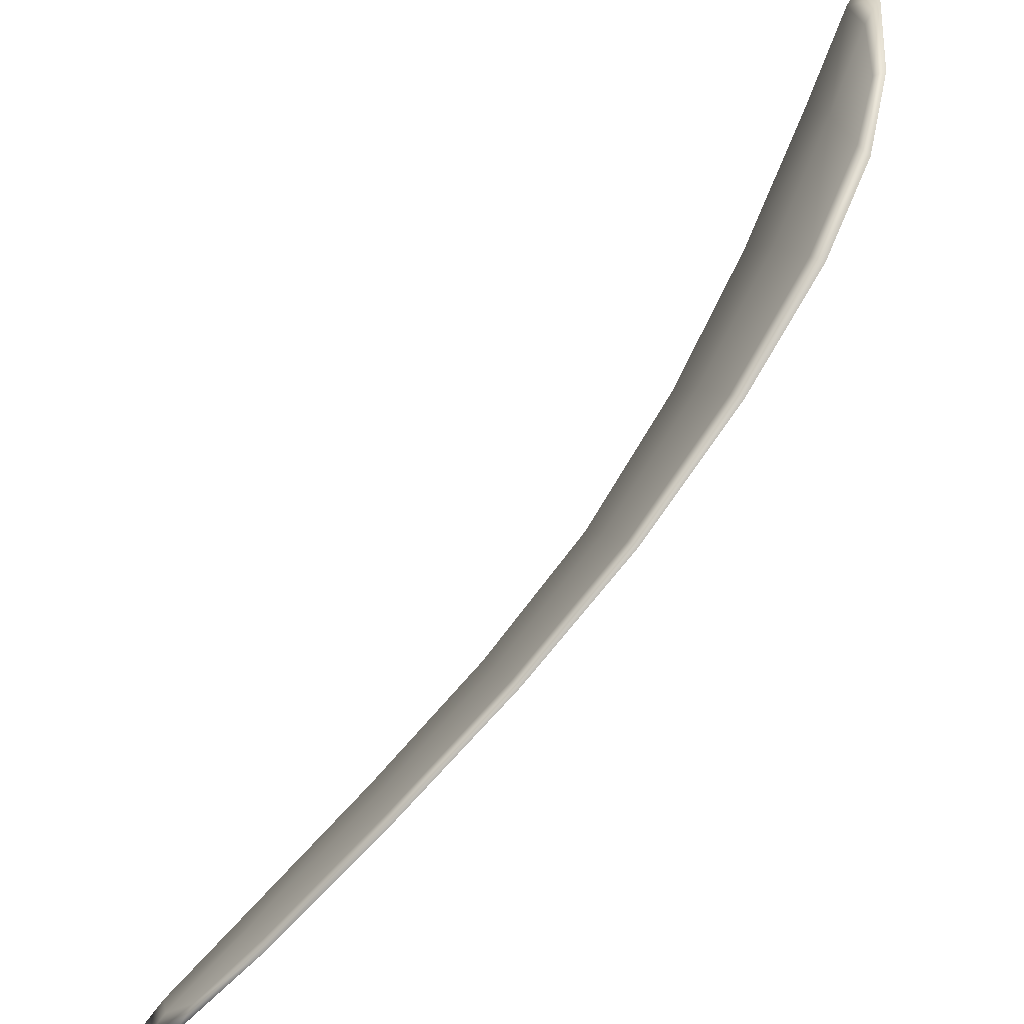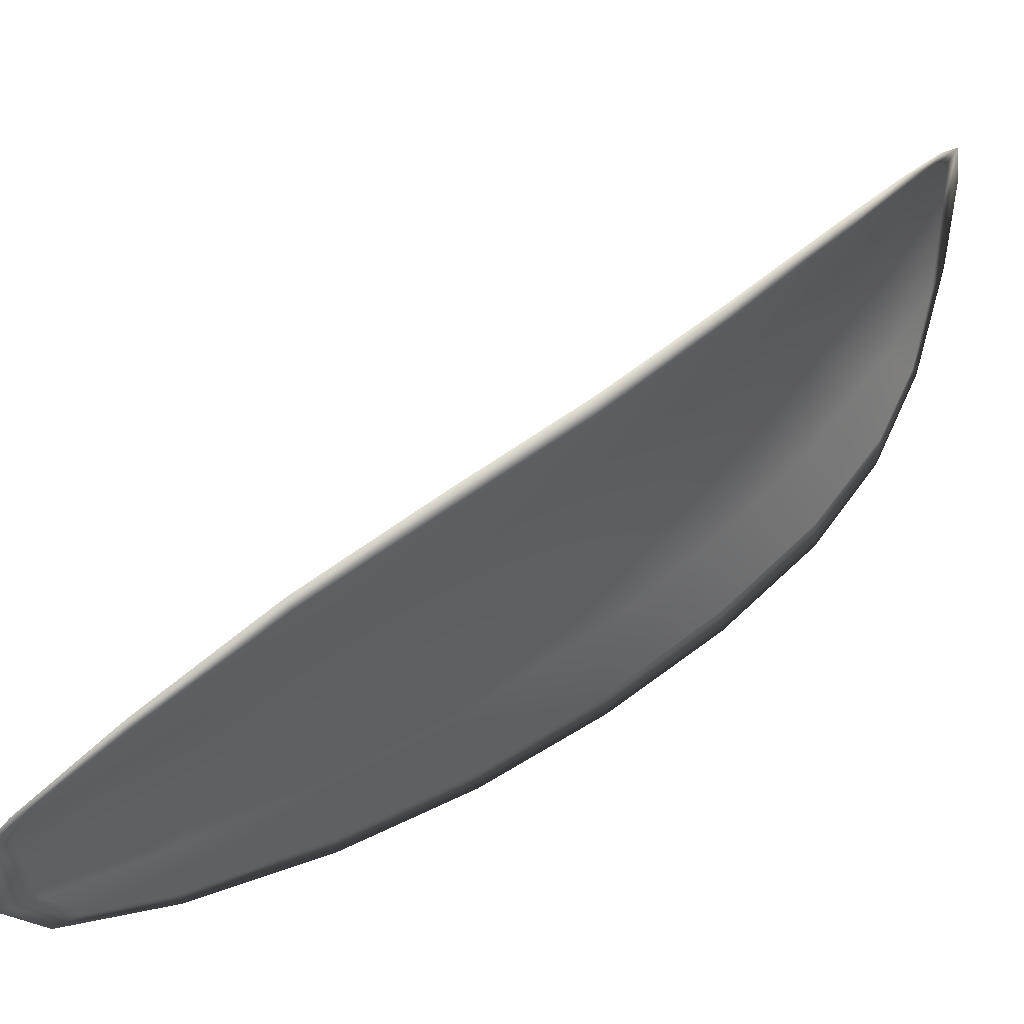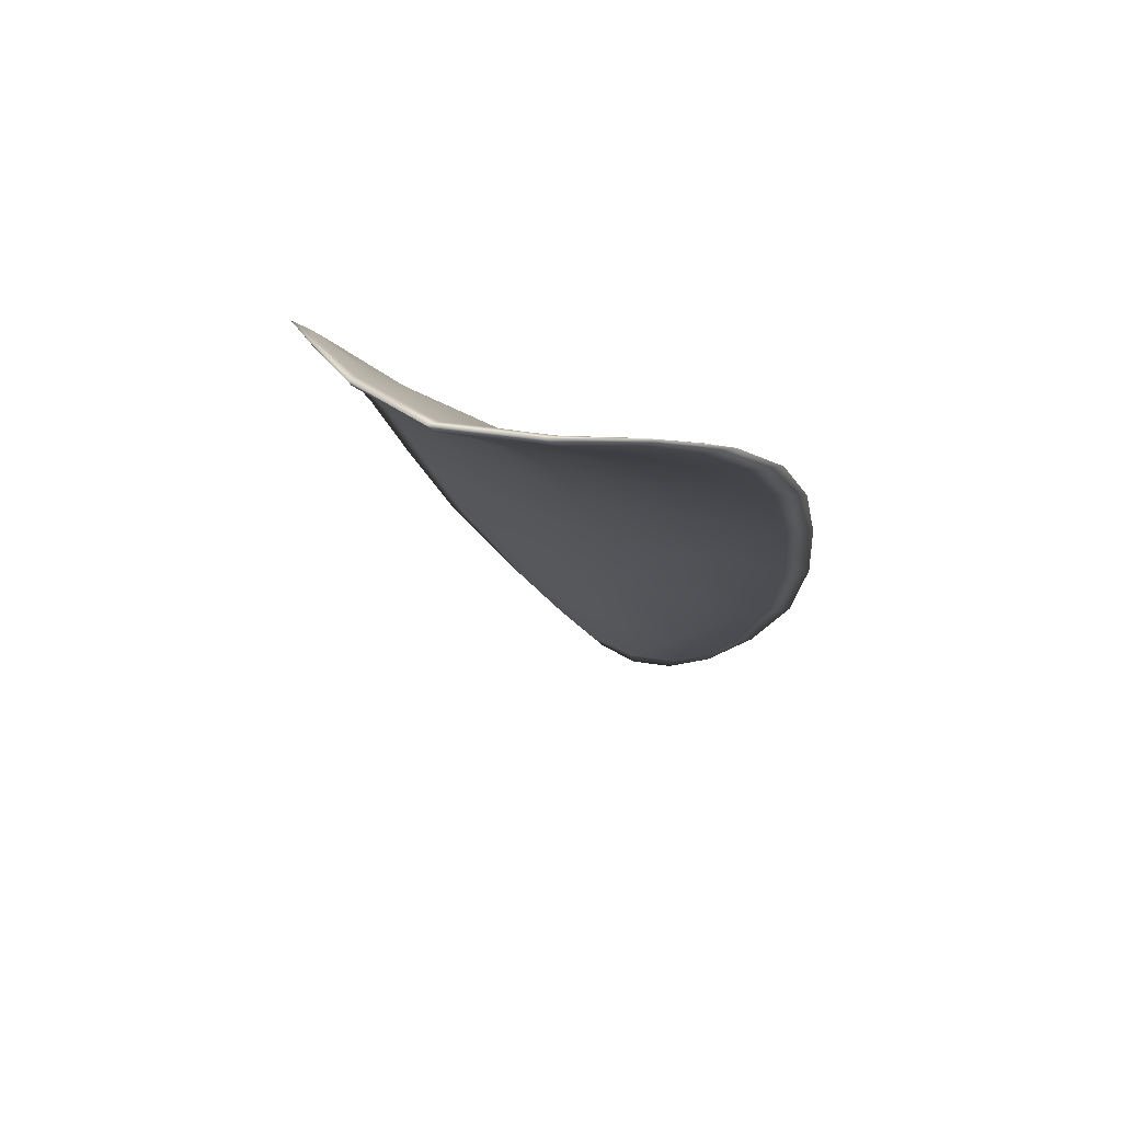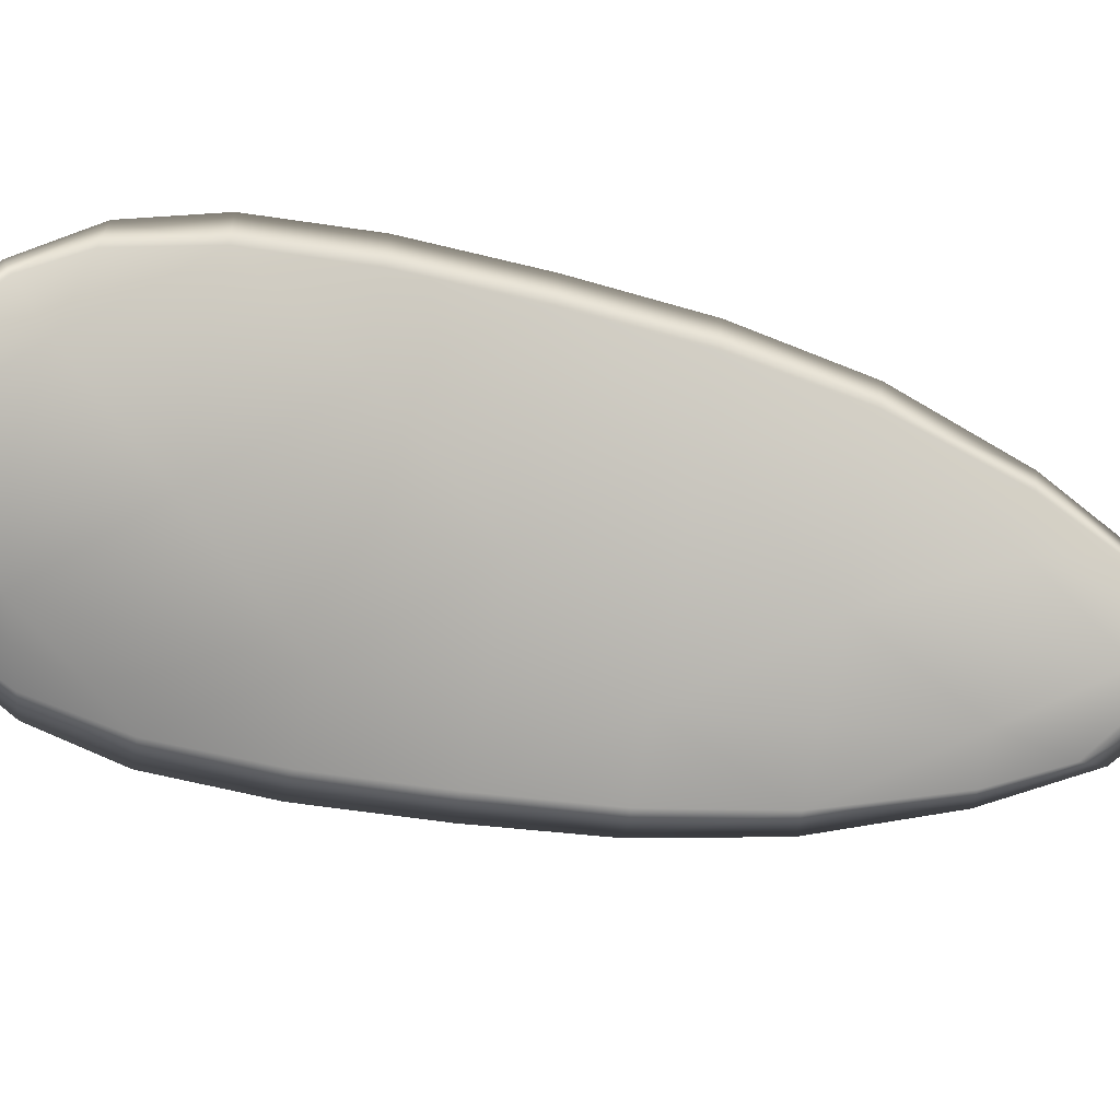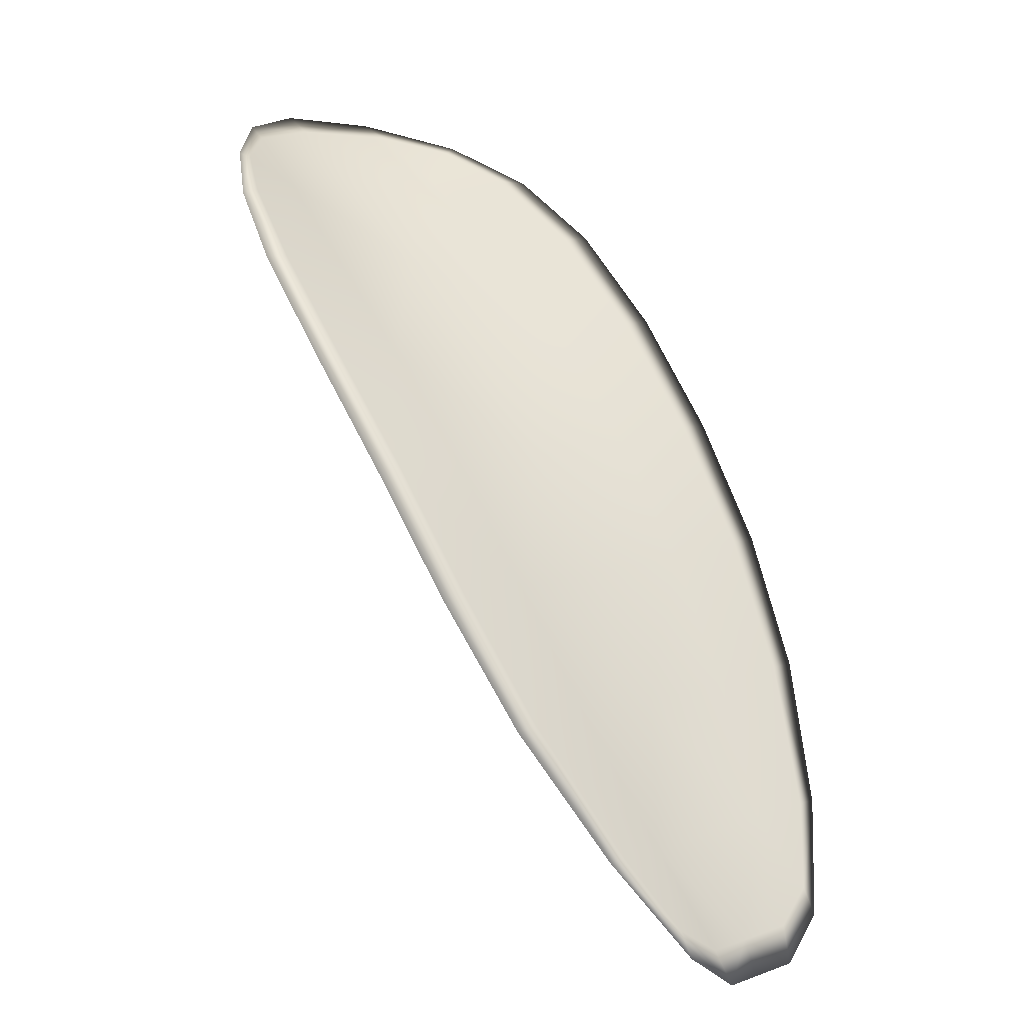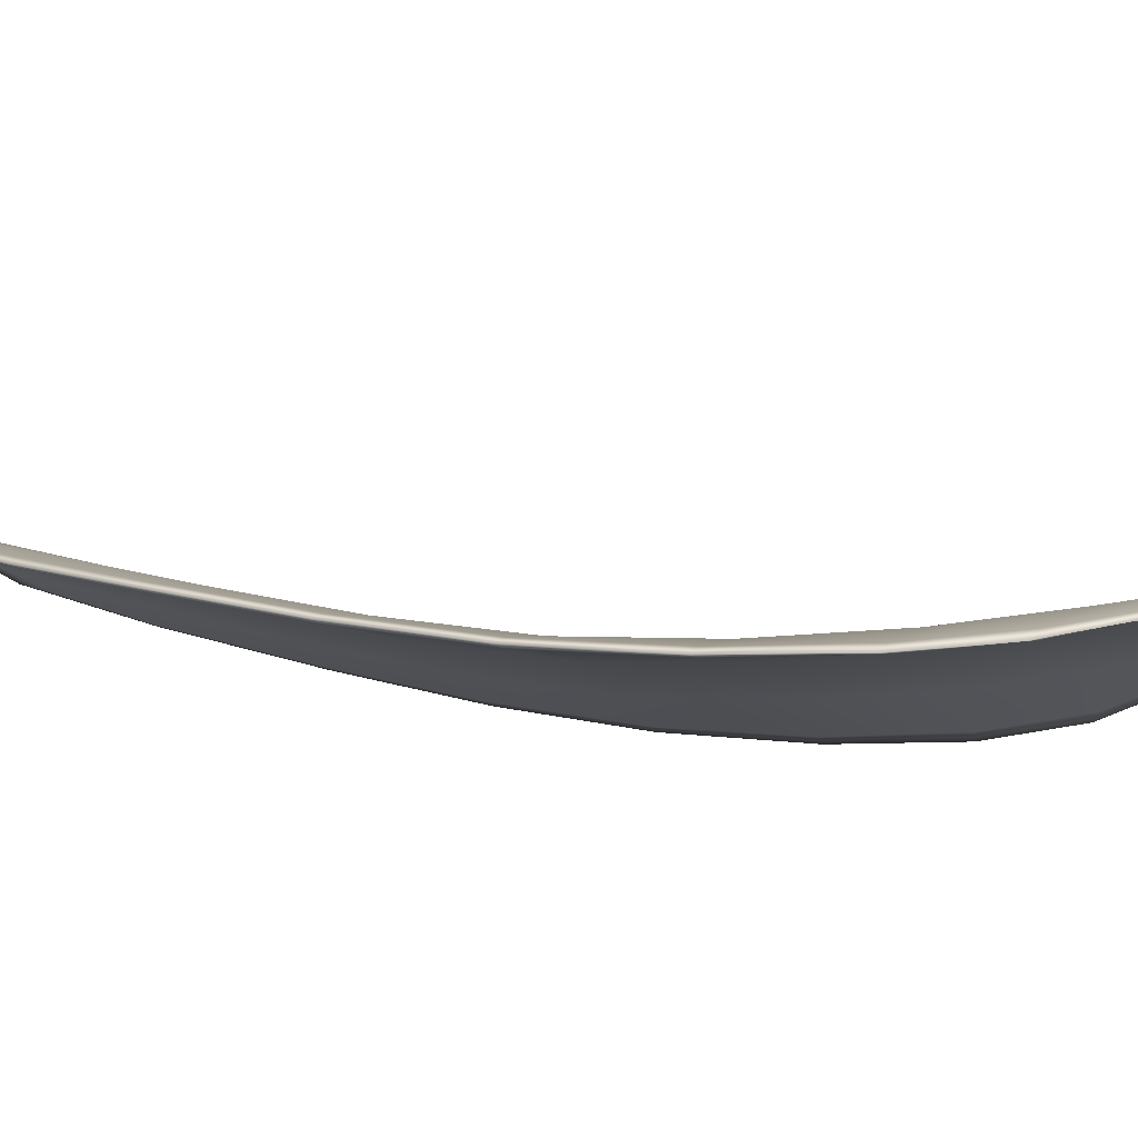
<metadata>
{"format":"obj","ext":"obj","renderer":"f3d","projection":"perspective","resolution":1024,"background":"white","views":[{"elev":67.5,"azim":71.2,"up":"+Z"},{"elev":33.5,"azim":87.0,"up":"+Z"},{"elev":41.4,"azim":-49.9,"up":"+Y"},{"elev":18.5,"azim":-68.1,"up":"+Z"},{"elev":4.8,"azim":67.8,"up":"+Y"},{"elev":67.2,"azim":133.9,"up":"+Z"}]}
</metadata>
<code>
v -2.376 0.7111 -1.142
v -2.376 0.711 -1.14
v -2.374 0.7092 -1.141
v -2.374 0.7095 -1.143
v -2.374 0.7097 -1.145
v -2.376 0.7111 -1.144
v -2.376 0.7118 -1.143
v -2.377 0.7121 -1.141
v -2.377 0.7122 -1.139
v -2.374 0.7108 -1.138
v -2.373 0.7107 -1.137
v -2.372 0.7092 -1.137
v -2.373 0.7092 -1.139
v -2.376 0.7119 -1.138
v -2.375 0.7114 -1.137
v -2.368 0.7026 -1.141
v -2.367 0.7026 -1.139
v -2.366 0.7001 -1.14
v -2.367 0.7001 -1.142
v -2.367 0.7002 -1.144
v -2.369 0.7027 -1.143
v -2.37 0.7051 -1.142
v -2.369 0.705 -1.14
v -2.368 0.705 -1.139
v -2.369 0.7029 -1.145
v -2.368 0.7004 -1.145
v -2.368 0.7006 -1.147
v -2.37 0.7031 -1.147
v -2.371 0.7055 -1.146
v -2.371 0.7053 -1.144
v -2.372 0.7075 -1.144
v -2.372 0.7072 -1.142
v -2.373 0.7078 -1.145
v -2.371 0.7072 -1.139
v -2.37 0.7073 -1.138
v -2.366 0.6976 -1.143
v -2.365 0.6976 -1.142
v -2.365 0.6962 -1.143
v -2.365 0.6957 -1.144
v -2.365 0.6957 -1.145
v -2.366 0.6977 -1.144
v -2.366 0.6978 -1.146
v -2.365 0.6959 -1.146
v -2.366 0.6965 -1.146
v -2.367 0.698 -1.147
v -2.376 0.7109 -1.142
v -2.376 0.7108 -1.14
v -2.377 0.7121 -1.139
v -2.377 0.712 -1.141
v -2.376 0.7117 -1.143
v -2.376 0.711 -1.144
v -2.374 0.7096 -1.145
v -2.374 0.7093 -1.143
v -2.374 0.7091 -1.141
v -2.375 0.7107 -1.138
v -2.373 0.7105 -1.137
v -2.375 0.7113 -1.137
v -2.376 0.7118 -1.138
v -2.373 0.709 -1.139
v -2.372 0.7091 -1.137
v -2.368 0.7025 -1.141
v -2.367 0.7025 -1.139
v -2.369 0.7049 -1.139
v -2.369 0.7049 -1.14
v -2.37 0.7049 -1.142
v -2.369 0.7026 -1.143
v -2.368 0.7001 -1.144
v -2.367 0.7 -1.142
v -2.366 0.7001 -1.14
v -2.369 0.7028 -1.145
v -2.371 0.7052 -1.144
v -2.371 0.7054 -1.146
v -2.37 0.703 -1.147
v -2.368 0.7005 -1.147
v -2.368 0.7003 -1.145
v -2.373 0.7074 -1.144
v -2.372 0.7071 -1.141
v -2.373 0.7077 -1.145
v -2.371 0.7071 -1.139
v -2.37 0.7072 -1.138
v -2.366 0.6975 -1.143
v -2.365 0.6976 -1.142
v -2.366 0.6975 -1.144
v -2.365 0.6956 -1.145
v -2.365 0.6956 -1.144
v -2.365 0.6962 -1.143
v -2.367 0.6977 -1.146
v -2.367 0.6979 -1.147
v -2.366 0.6964 -1.146
v -2.366 0.6958 -1.146
v -2.365 0.6976 -1.142
v -2.364 0.6957 -1.143
v -2.366 0.7001 -1.14
v -2.365 0.6962 -1.143
v -2.365 0.6952 -1.146
v -2.366 0.696 -1.146
v -2.365 0.695 -1.145
v -2.366 0.6964 -1.146
v -2.376 0.7111 -1.144
v -2.376 0.7119 -1.143
v -2.374 0.7098 -1.145
v -2.376 0.7117 -1.143
v -2.376 0.7122 -1.138
v -2.374 0.7115 -1.137
v -2.378 0.7126 -1.139
v -2.375 0.7113 -1.137
v -2.373 0.7105 -1.137
v -2.371 0.7092 -1.137
v -2.365 0.6951 -1.144
v -2.367 0.698 -1.147
v -2.368 0.7006 -1.147
v -2.377 0.7124 -1.141
v -2.373 0.7079 -1.146
v -2.371 0.7056 -1.147
v -2.37 0.7073 -1.137
v -2.368 0.705 -1.138
v -2.367 0.7026 -1.139
v -2.37 0.7031 -1.147
f 1 2 3
f 1 3 4
f 1 4 5
f 1 5 6
f 1 6 7
f 1 7 8
f 1 8 9
f 1 9 2
f 10 11 12
f 10 12 13
f 10 13 3
f 10 3 2
f 10 2 9
f 10 9 14
f 10 14 15
f 10 15 11
f 16 17 18
f 16 18 19
f 16 19 20
f 16 20 21
f 16 21 22
f 16 22 23
f 16 23 24
f 16 24 17
f 25 21 20
f 25 20 26
f 25 26 27
f 25 27 28
f 25 28 29
f 25 29 30
f 25 30 22
f 25 22 21
f 31 32 22
f 31 22 30
f 31 30 29
f 31 29 33
f 31 33 5
f 31 5 4
f 31 4 3
f 31 3 32
f 34 35 24
f 34 24 23
f 34 23 22
f 34 22 32
f 34 32 3
f 34 3 13
f 34 13 12
f 34 12 35
f 36 37 38
f 36 38 39
f 36 39 40
f 36 40 41
f 36 41 20
f 36 20 19
f 36 19 18
f 36 18 37
f 42 41 40
f 42 40 43
f 42 43 44
f 42 44 45
f 42 45 27
f 42 27 26
f 42 26 20
f 42 20 41
f 46 47 48
f 46 48 49
f 46 49 50
f 46 50 51
f 46 51 52
f 46 52 53
f 46 53 54
f 46 54 47
f 55 56 57
f 55 57 58
f 55 58 48
f 55 48 47
f 55 47 54
f 55 54 59
f 55 59 60
f 55 60 56
f 61 62 63
f 61 63 64
f 61 64 65
f 61 65 66
f 61 66 67
f 61 67 68
f 61 68 69
f 61 69 62
f 70 66 65
f 70 65 71
f 70 71 72
f 70 72 73
f 70 73 74
f 70 74 75
f 70 75 67
f 70 67 66
f 76 77 54
f 76 54 53
f 76 53 52
f 76 52 78
f 76 78 72
f 76 72 71
f 76 71 65
f 76 65 77
f 79 80 60
f 79 60 59
f 79 59 54
f 79 54 77
f 79 77 65
f 79 65 64
f 79 64 63
f 79 63 80
f 81 82 69
f 81 69 68
f 81 68 67
f 81 67 83
f 81 83 84
f 81 84 85
f 81 85 86
f 81 86 82
f 87 83 67
f 87 67 75
f 87 75 74
f 87 74 88
f 87 88 89
f 87 89 90
f 87 90 84
f 87 84 83
f 91 92 38
f 91 38 37
f 91 37 18
f 91 18 93
f 91 93 69
f 91 69 82
f 91 82 94
f 91 94 92
f 95 96 44
f 95 44 43
f 95 43 40
f 95 40 97
f 95 97 84
f 95 84 90
f 95 90 98
f 95 98 96
f 99 100 7
f 99 7 6
f 99 6 5
f 99 5 101
f 99 101 52
f 99 52 51
f 99 51 102
f 99 102 100
f 103 104 15
f 103 15 14
f 103 14 9
f 103 9 105
f 103 105 48
f 103 48 58
f 103 58 106
f 103 106 104
f 107 108 12
f 107 12 11
f 107 11 15
f 107 15 104
f 107 104 106
f 107 106 56
f 107 56 60
f 107 60 108
f 109 97 40
f 109 40 39
f 109 39 38
f 109 38 92
f 109 92 94
f 109 94 85
f 109 85 84
f 109 84 97
f 110 111 27
f 110 27 45
f 110 45 44
f 110 44 96
f 110 96 98
f 110 98 88
f 110 88 74
f 110 74 111
f 112 105 9
f 112 9 8
f 112 8 7
f 112 7 100
f 112 100 102
f 112 102 49
f 112 49 48
f 112 48 105
f 113 101 5
f 113 5 33
f 113 33 29
f 113 29 114
f 113 114 72
f 113 72 78
f 113 78 52
f 113 52 101
f 115 116 24
f 115 24 35
f 115 35 12
f 115 12 108
f 115 108 60
f 115 60 80
f 115 80 63
f 115 63 116
f 117 93 18
f 117 18 17
f 117 17 24
f 117 24 116
f 117 116 63
f 117 63 62
f 117 62 69
f 117 69 93
f 118 114 29
f 118 29 28
f 118 28 27
f 118 27 111
f 118 111 74
f 118 74 73
f 118 73 72
f 118 72 114

</code>
